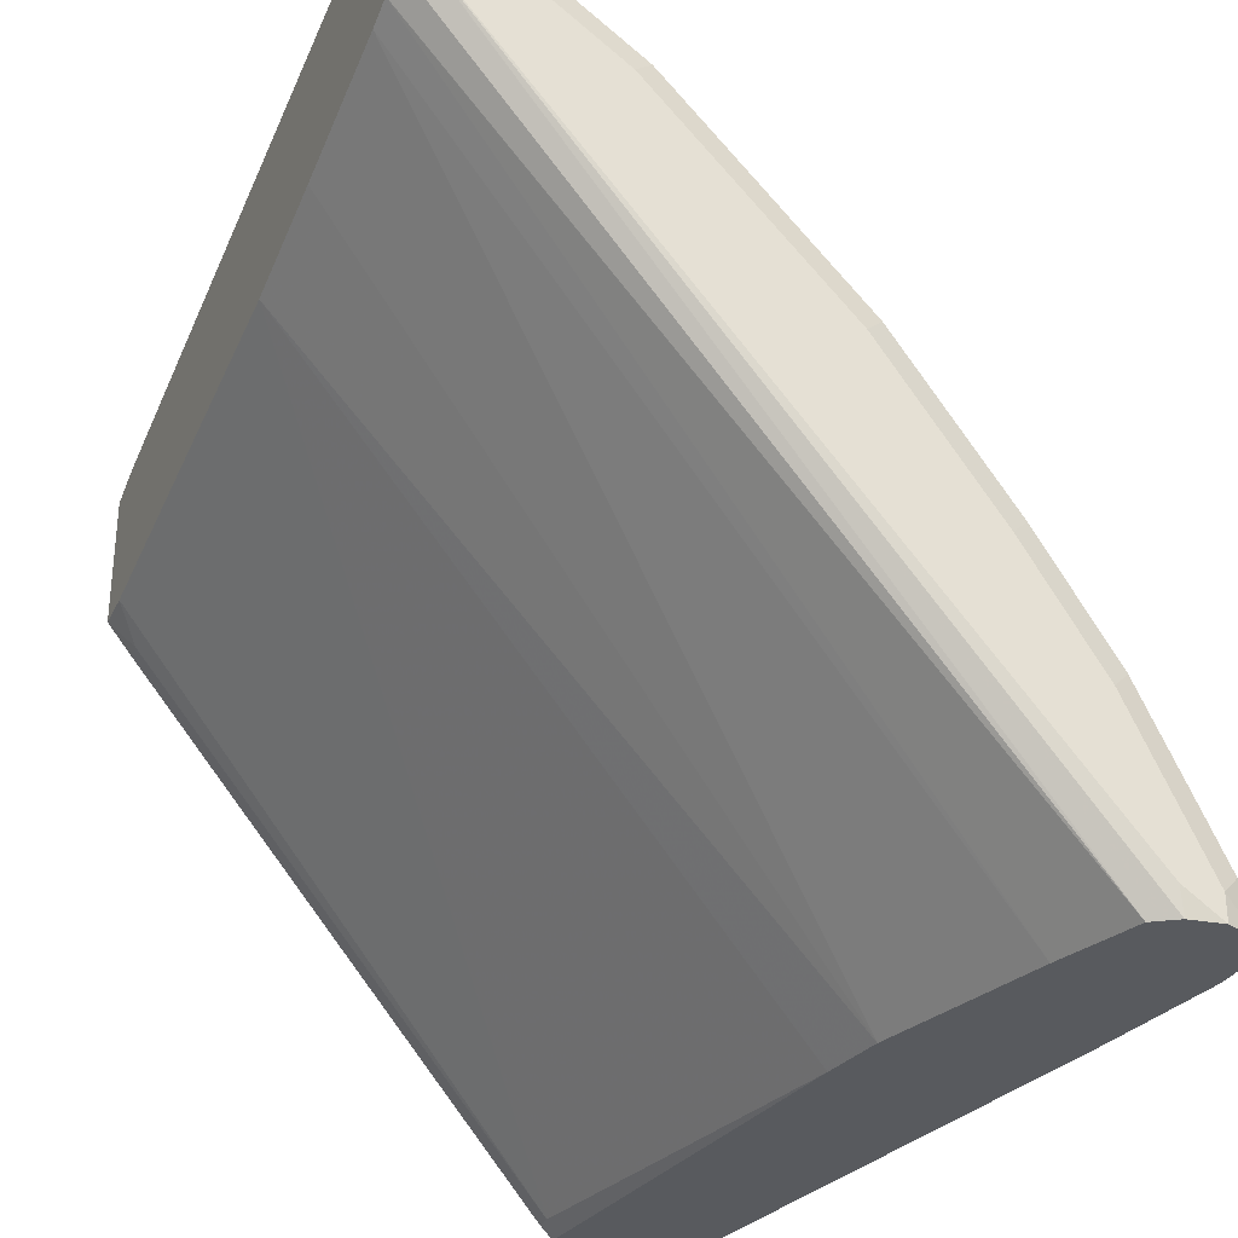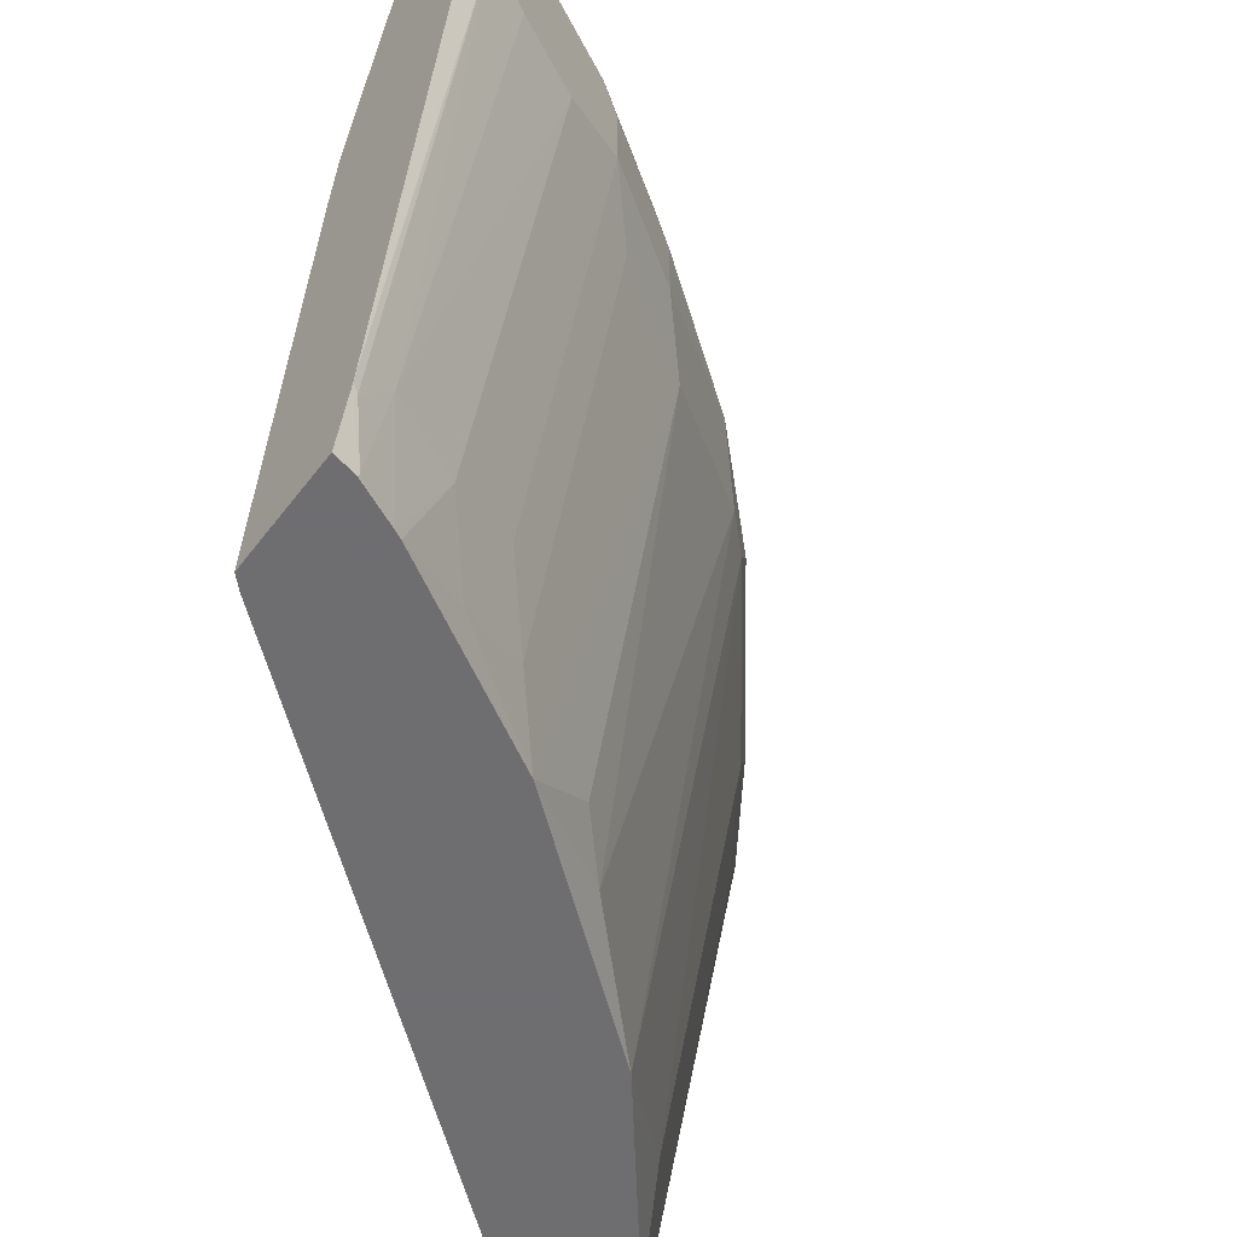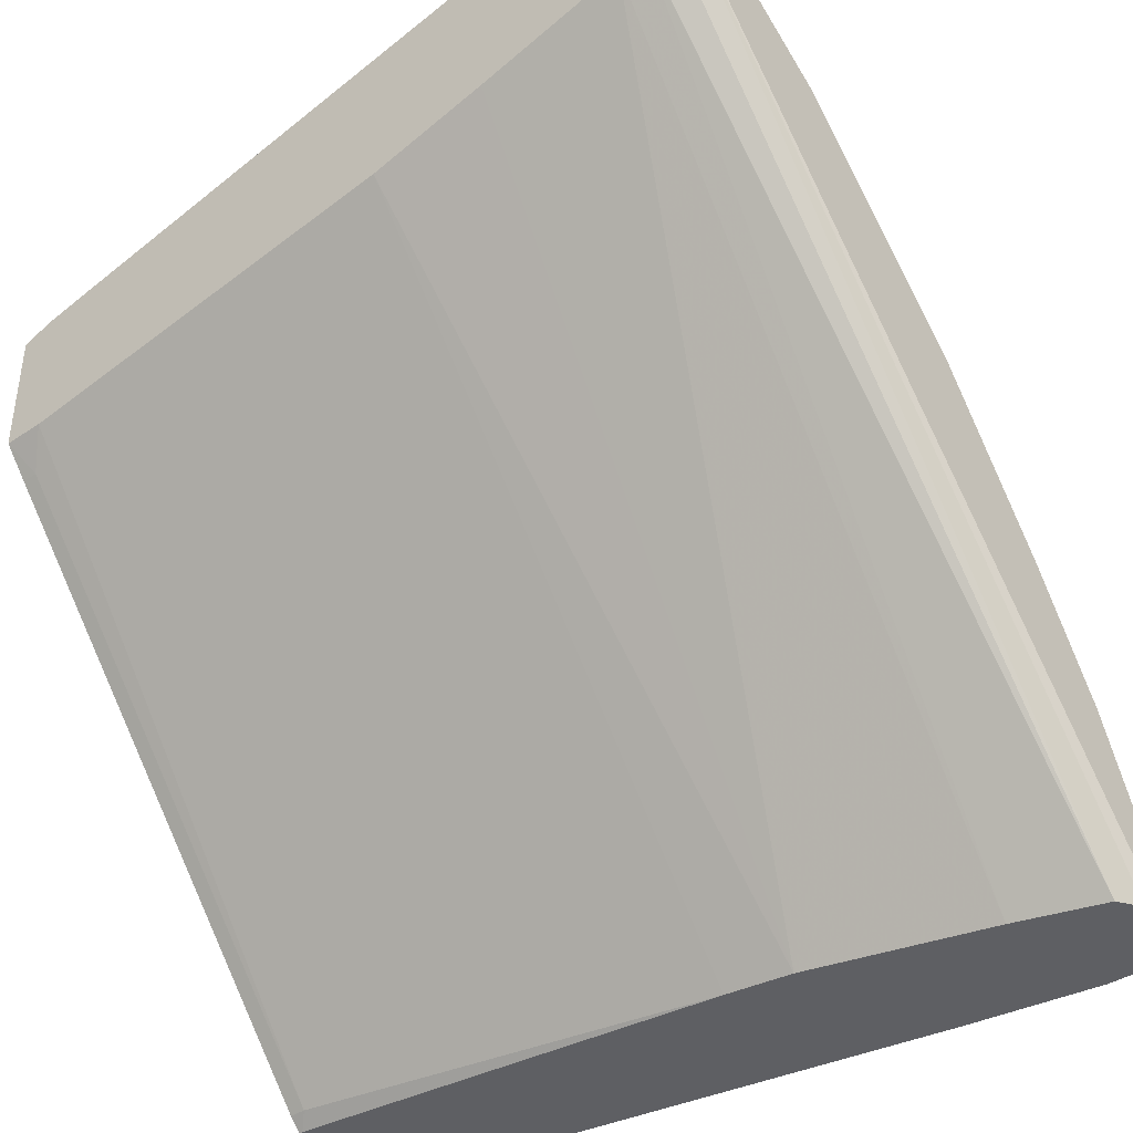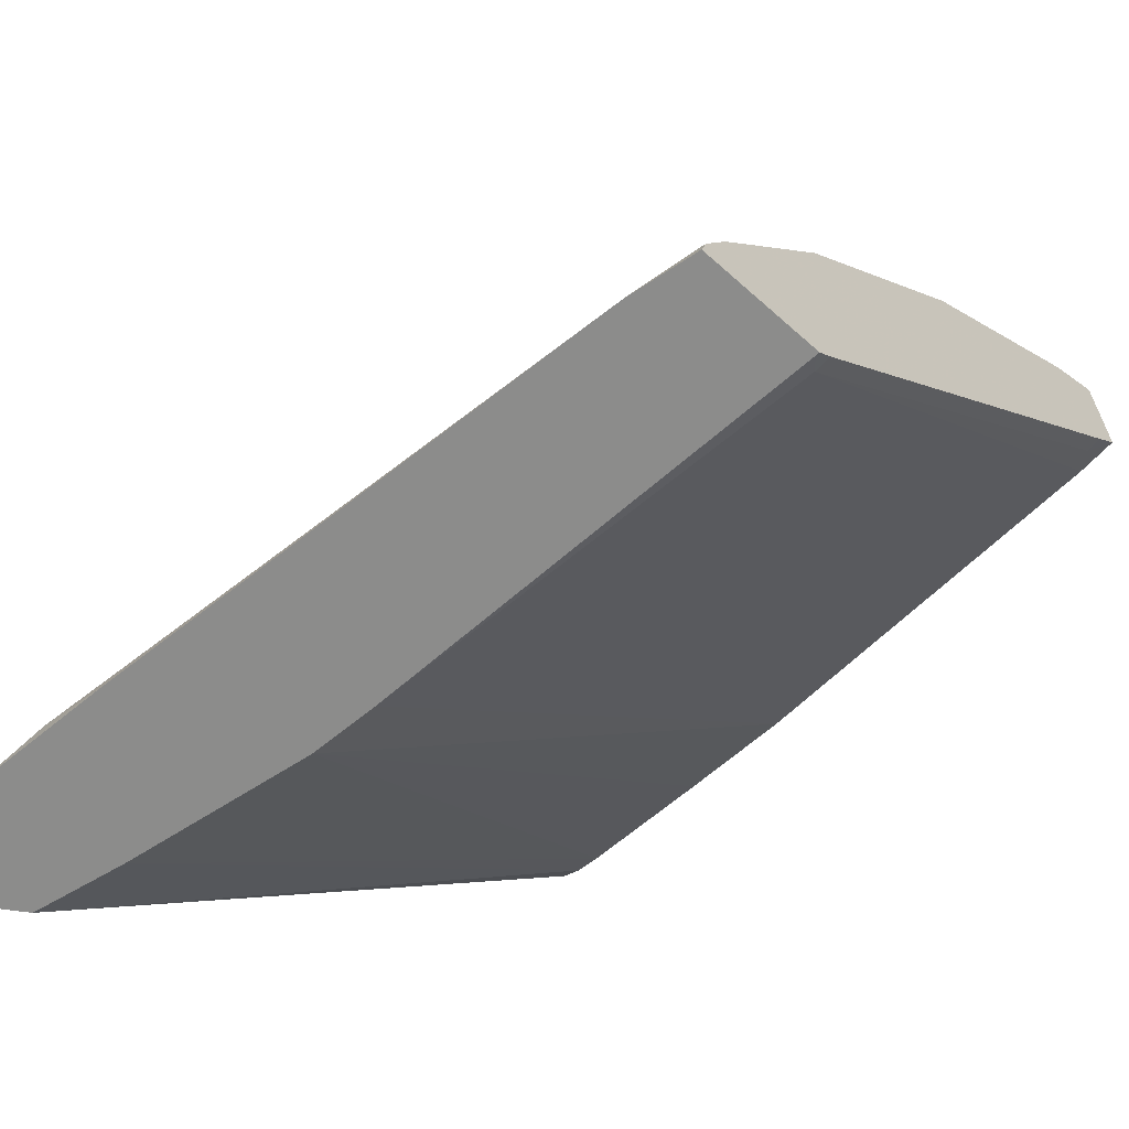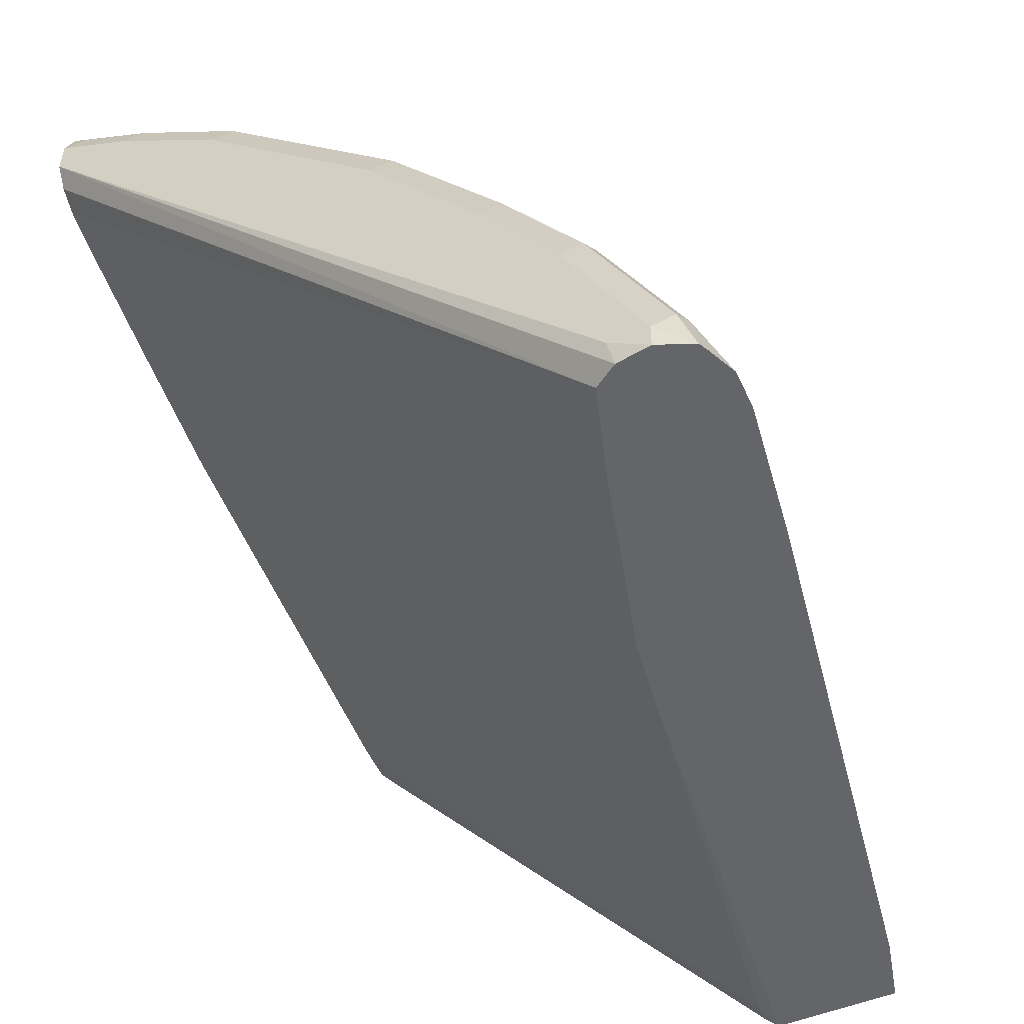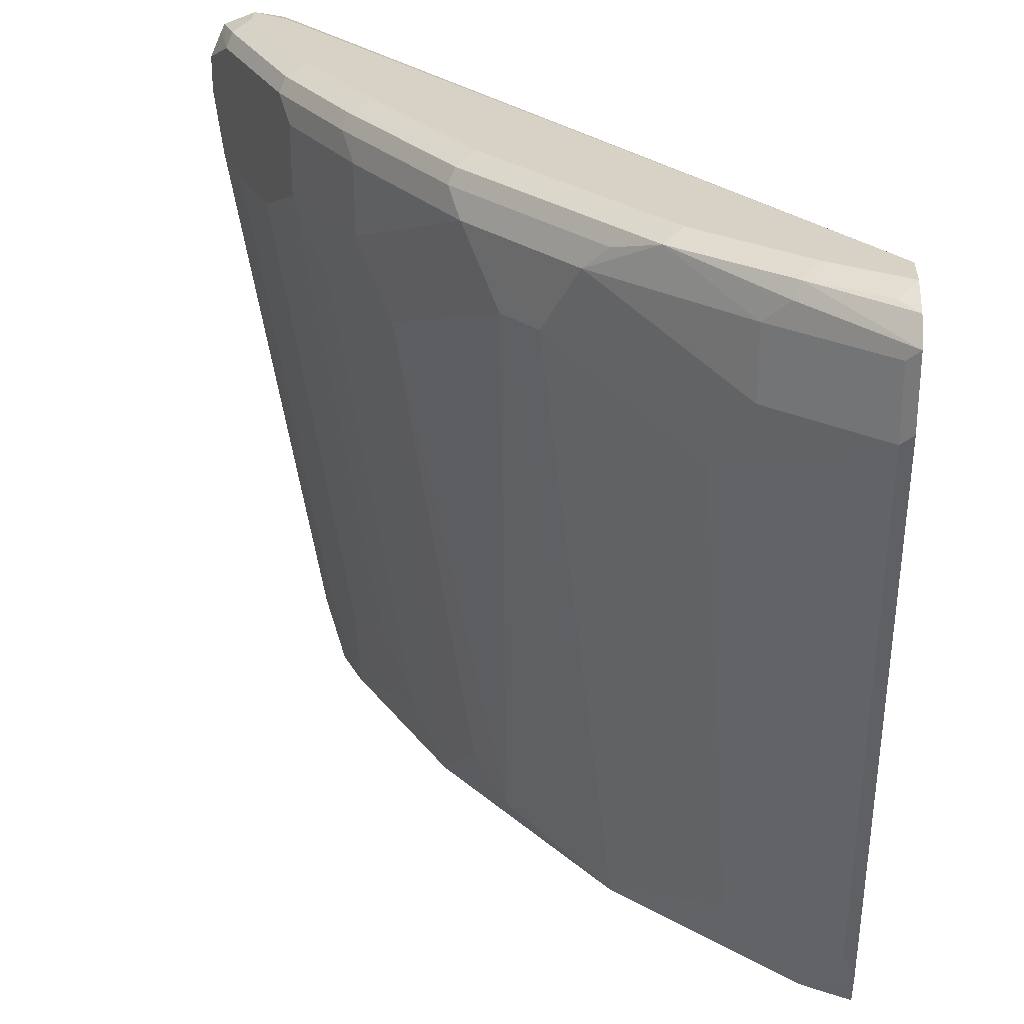
<metadata>
{"format":"obj","ext":"obj","renderer":"f3d","projection":"perspective","resolution":1024,"background":"white","views":[{"elev":-30.9,"azim":156.8,"up":"+Z"},{"elev":-54.4,"azim":-126.5,"up":"+Y"},{"elev":-40.6,"azim":128.6,"up":"+Z"},{"elev":-64.1,"azim":-42.0,"up":"+Z"},{"elev":-51.4,"azim":-156.0,"up":"+Z"},{"elev":27.4,"azim":2.3,"up":"+Y"}]}
</metadata>
<code>
v -0.7251 0.5306 0.3243
v -0.7098 0.5282 0.3243
v -0.7409 0.5242 0.3243
v -0.7251 0.5306 0.3361
v -0.7075 0.5306 0.3361
v -0.7045 0.5247 0.3243
v -0.4246 0.5306 0.6544
v -0.4246 0.5305 0.6541
v -0.7428 0.5203 0.3243
v -0.7369 0.5188 0.3479
v -0.734 0.5261 0.3449
v -0.7163 0.5261 0.3803
v -0.6898 0.5306 0.4068
v -0.6992 0.5211 0.3243
v -0.4599 0.5306 0.6544
v -0.4246 0.5305 0.6722
v -0.4246 0.5236 0.6438
v -0.7487 0.507 0.3243
v -0.7193 0.5188 0.3832
v -0.7016 0.5188 0.4186
v -0.6986 0.5261 0.4157
v -0.6632 0.5261 0.4687
v -0.6544 0.5306 0.4599
v -0.6868 0.4805 0.3243
v -0.4246 0.513 0.6366
v -0.4246 0.5128 0.6366
v -0.4687 0.5261 0.6632
v -0.4333 0.5261 0.6809
v -0.5129 0.5306 0.619
v -0.4246 0.524 0.6896
v -0.7487 0.4893 0.3243
v -0.6957 0.507 0.4304
v -0.6662 0.5188 0.4717
v -0.6102 0.5261 0.5394
v -0.6013 0.5306 0.5306
v -0.6647 0.3965 0.3243
v -0.4246 0.4997 0.6322
v -0.4717 0.5188 0.6662
v -0.4246 0.5128 0.6986
v -0.5218 0.5261 0.6279
v -0.5395 0.5261 0.6102
v -0.5837 0.5306 0.5483
v -0.7399 0.4274 0.3243
v -0.7428 0.4598 0.3361
v -0.7134 0.4539 0.395
v -0.6957 0.4716 0.4304
v -0.6603 0.507 0.4835
v -0.6131 0.5188 0.5424
v -0.5778 0.5188 0.5778
v -0.6603 0.3655 0.3243
v -0.4246 0.4289 0.6145
v -0.4246 0.3715 0.6013
v -0.4834 0.507 0.6603
v -0.4304 0.507 0.6957
v -0.4246 0.4774 0.6986
v -0.5424 0.5188 0.6131
v -0.5542 0.507 0.6072
v -0.7045 0.2152 0.3243
v -0.7001 0.1886 0.3243
v -0.6986 0.1857 0.3272
v -0.6957 0.2064 0.342
v -0.731 0.4539 0.3596
v -0.678 0.2064 0.3773
v -0.6603 0.224 0.4127
v -0.6426 0.1887 0.4304
v -0.678 0.4362 0.4481
v -0.6426 0.4362 0.5012
v -0.6603 0.4716 0.4835
v -0.6072 0.507 0.5542
v -0.5719 0.507 0.5895
v -0.6308 0.1651 0.3302
v -0.6367 0.1592 0.3243
v -0.4246 0.1767 0.5747
v -0.4834 0.4716 0.6603
v -0.4304 0.4716 0.6957
v -0.4246 0.1945 0.6455
v -0.4304 0.1887 0.6426
v -0.5719 0.4716 0.5895
v -0.5011 0.4362 0.6426
v -0.6992 0.1851 0.3243
v -0.6898 0.1592 0.3361
v -0.68 0.1574 0.3555
v -0.678 0.1574 0.3596
v -0.6603 0.171 0.395
v -0.6249 0.1574 0.4481
v -0.6072 0.1887 0.4835
v -0.5895 0.171 0.5012
v -0.5895 0.4716 0.5719
v -0.6308 0.1574 0.3302
v -0.6358 0.1574 0.3252
v -0.4363 0.1651 0.5601
v -0.6367 0.1574 0.3243
v -0.4246 0.1574 0.5743
v -0.4481 0.4362 0.678
v -0.4246 0.1725 0.6411
v -0.4481 0.1574 0.6249
v -0.4834 0.1887 0.6072
v -0.5365 0.1574 0.5542
v -0.6957 0.1711 0.3243
v -0.6894 0.1574 0.3357
v -0.6923 0.1574 0.3243
v -0.4363 0.1574 0.5601
v -0.4246 0.1574 0.636
v -0.4246 0.1599 0.6369
v -0.4439 0.1574 0.627
f 49 57 56
f 55 75 77
f 53 57 74
f 53 75 54
f 50 52 71
f 52 73 71
f 49 70 57
f 50 71 72
f 53 74 75
f 55 77 76
f 61 82 63
f 57 78 79
f 57 79 74
f 59 80 60
f 60 80 81
f 60 81 61
f 61 81 82
f 63 83 84
f 63 84 65
f 63 65 64
f 49 69 70
f 63 82 83
f 57 70 78
f 48 69 49
f 40 56 57
f 46 67 68
f 65 85 66
f 38 53 54
f 38 54 39
f 38 40 53
f 39 54 75
f 39 75 55
f 40 41 56
f 40 57 53
f 41 49 56
f 43 58 44
f 47 68 69
f 44 58 59
f 44 60 61
f 44 61 62
f 44 62 45
f 45 62 61
f 45 61 63
f 45 63 64
f 45 64 46
f 46 64 65
f 46 65 66
f 46 66 67
f 44 59 60
f 65 84 85
f 82 105 96
f 67 85 86
f 81 101 100
f 82 100 101
f 82 101 92
f 82 92 90
f 82 90 89
f 82 89 102
f 82 102 93
f 82 93 103
f 82 103 105
f 82 96 98
f 81 99 101
f 82 98 85
f 83 85 84
f 85 98 87
f 85 87 86
f 87 98 88
f 91 93 102
f 95 96 105
f 95 105 104
f 96 97 98
f 103 104 105
f 36 52 50
f 82 85 83
f 81 100 82
f 80 99 81
f 79 97 96
f 67 86 87
f 67 87 88
f 67 88 69
f 67 69 68
f 69 88 78
f 69 78 70
f 71 89 90
f 71 90 72
f 71 73 91
f 71 91 102
f 71 102 89
f 72 90 92
f 73 93 91
f 74 79 75
f 75 79 94
f 75 94 77
f 76 77 95
f 77 96 95
f 77 94 96
f 78 97 79
f 78 88 98
f 78 98 97
f 79 96 94
f 66 85 67
f 36 51 52
f 3 9 10
f 34 42 35
f 1 5 2
f 2 5 7
f 2 7 8
f 2 8 6
f 3 10 11
f 3 11 4
f 4 11 12
f 4 12 13
f 6 8 14
f 7 15 16
f 1 7 5
f 7 16 30
f 7 39 55
f 7 55 76
f 7 76 95
f 7 95 104
f 7 104 103
f 7 103 93
f 7 93 73
f 7 73 52
f 7 52 51
f 7 51 37
f 7 30 39
f 7 37 26
f 1 15 7
f 1 42 29
f 36 37 51
f 1 6 14
f 1 14 24
f 1 24 36
f 1 36 50
f 1 50 72
f 1 72 92
f 1 92 101
f 1 101 99
f 1 99 80
f 1 29 15
f 1 80 59
f 1 58 43
f 1 43 31
f 1 31 18
f 1 18 9
f 1 9 3
f 1 3 4
f 1 4 13
f 1 13 23
f 1 23 35
f 1 35 42
f 1 59 58
f 7 26 25
f 1 2 6
f 7 17 8
f 22 48 34
f 22 34 23
f 23 34 35
f 24 26 37
f 24 37 36
f 27 38 39
f 27 39 30
f 27 30 28
f 27 29 40
f 27 40 38
f 22 33 48
f 29 41 40
f 31 43 44
f 31 44 45
f 31 45 46
f 32 46 68
f 32 68 47
f 33 47 69
f 33 69 48
f 34 48 49
f 34 49 41
f 7 25 17
f 29 42 41
f 20 22 21
f 34 41 42
f 20 47 33
f 20 33 22
f 8 17 14
f 9 18 10
f 10 18 19
f 10 19 12
f 10 12 11
f 12 19 20
f 12 20 21
f 13 21 22
f 13 22 23
f 14 17 25
f 12 21 13
f 14 26 24
f 20 32 47
f 14 25 26
f 18 32 20
f 18 46 32
f 18 31 46
f 18 20 19
f 15 29 27
f 15 28 16
f 15 27 28
f 16 28 30

</code>
